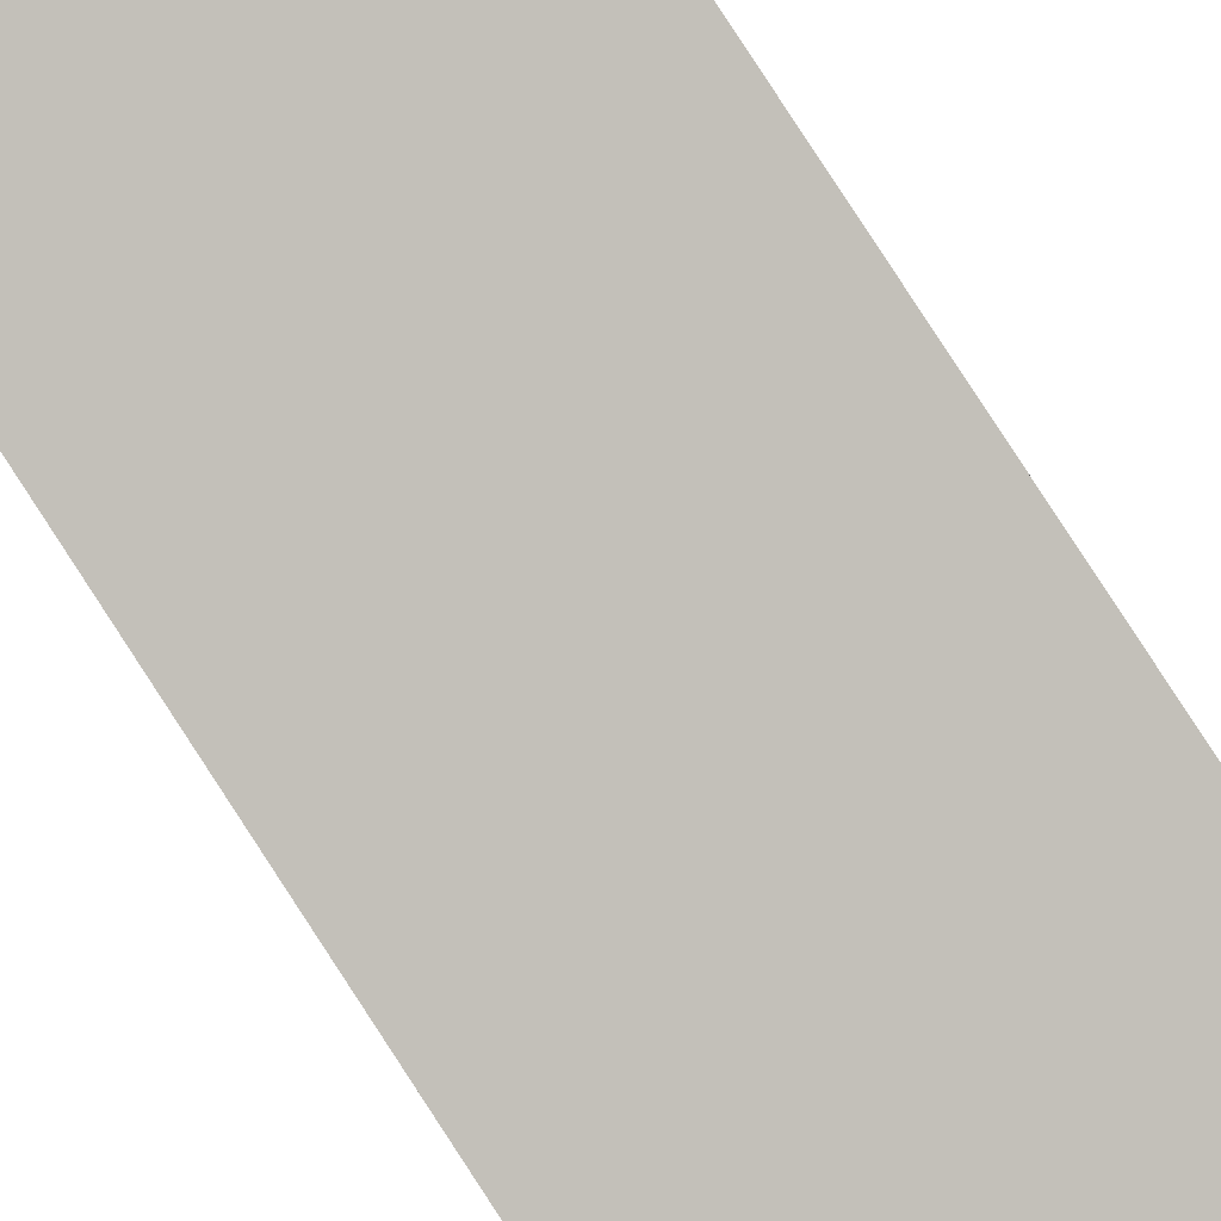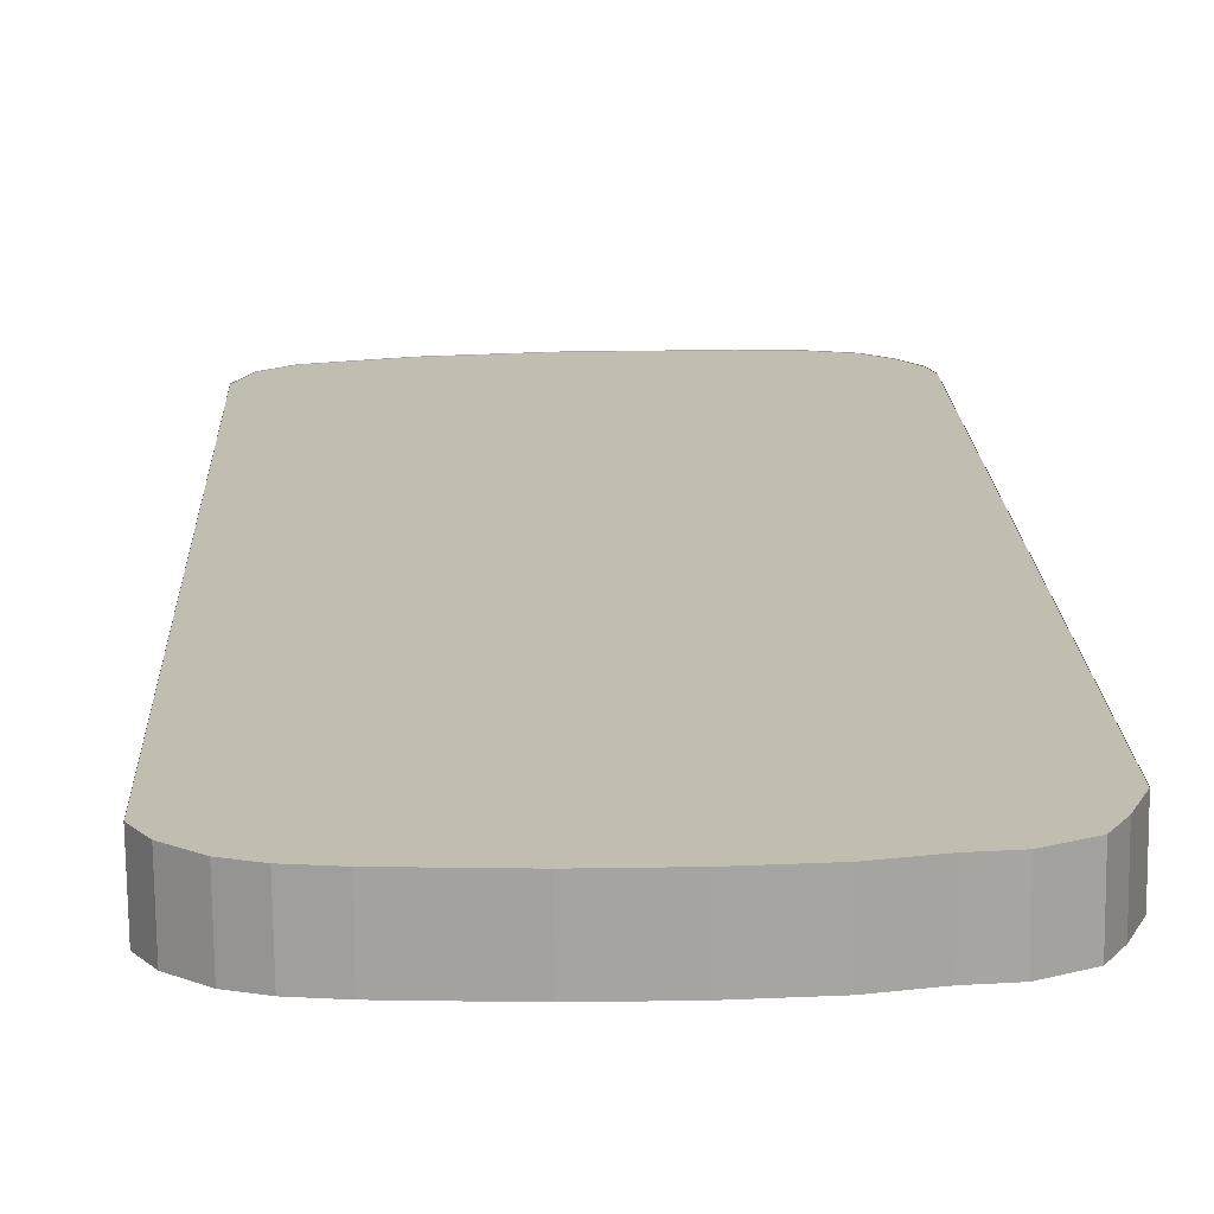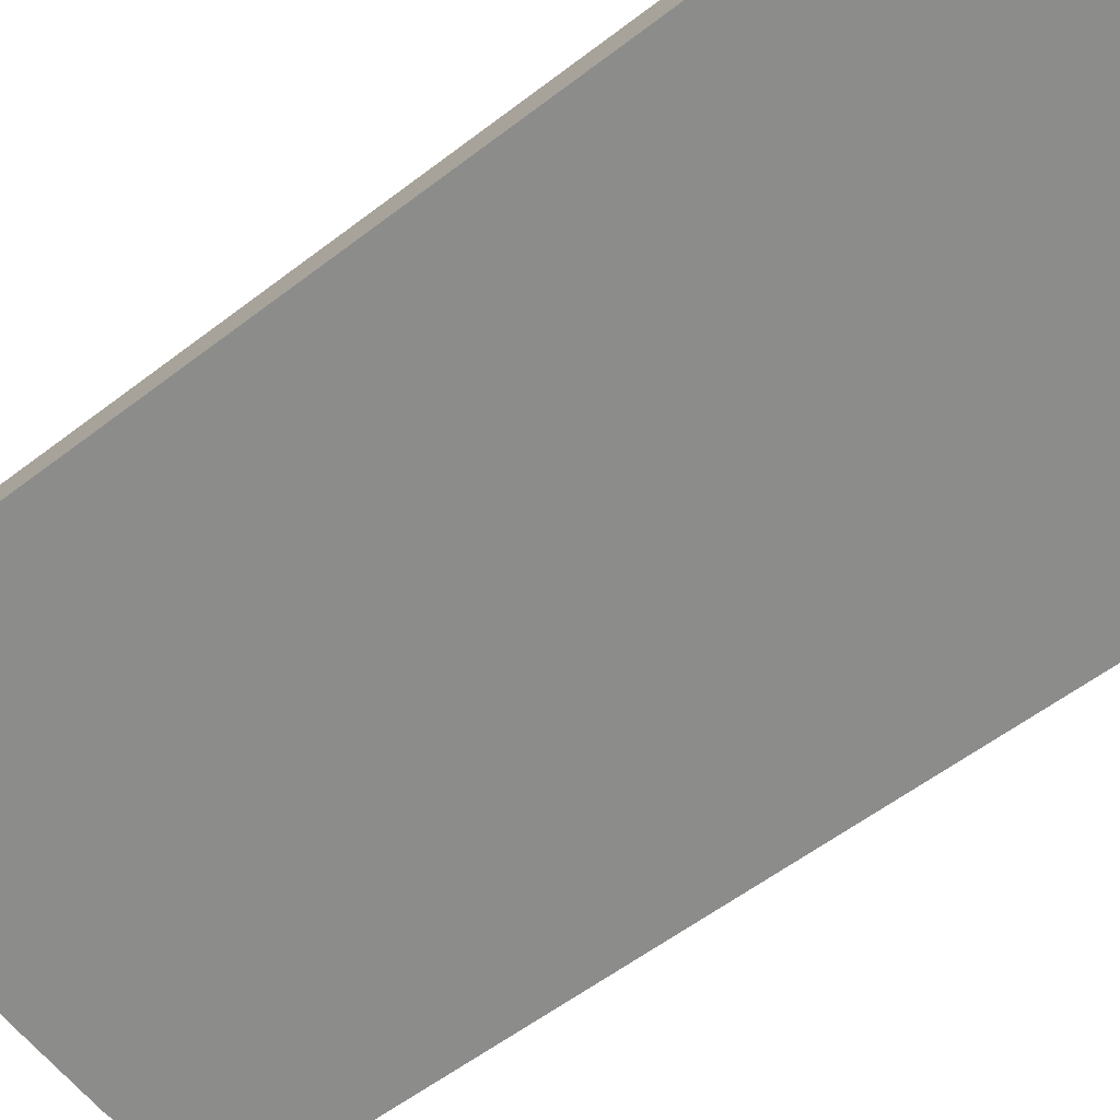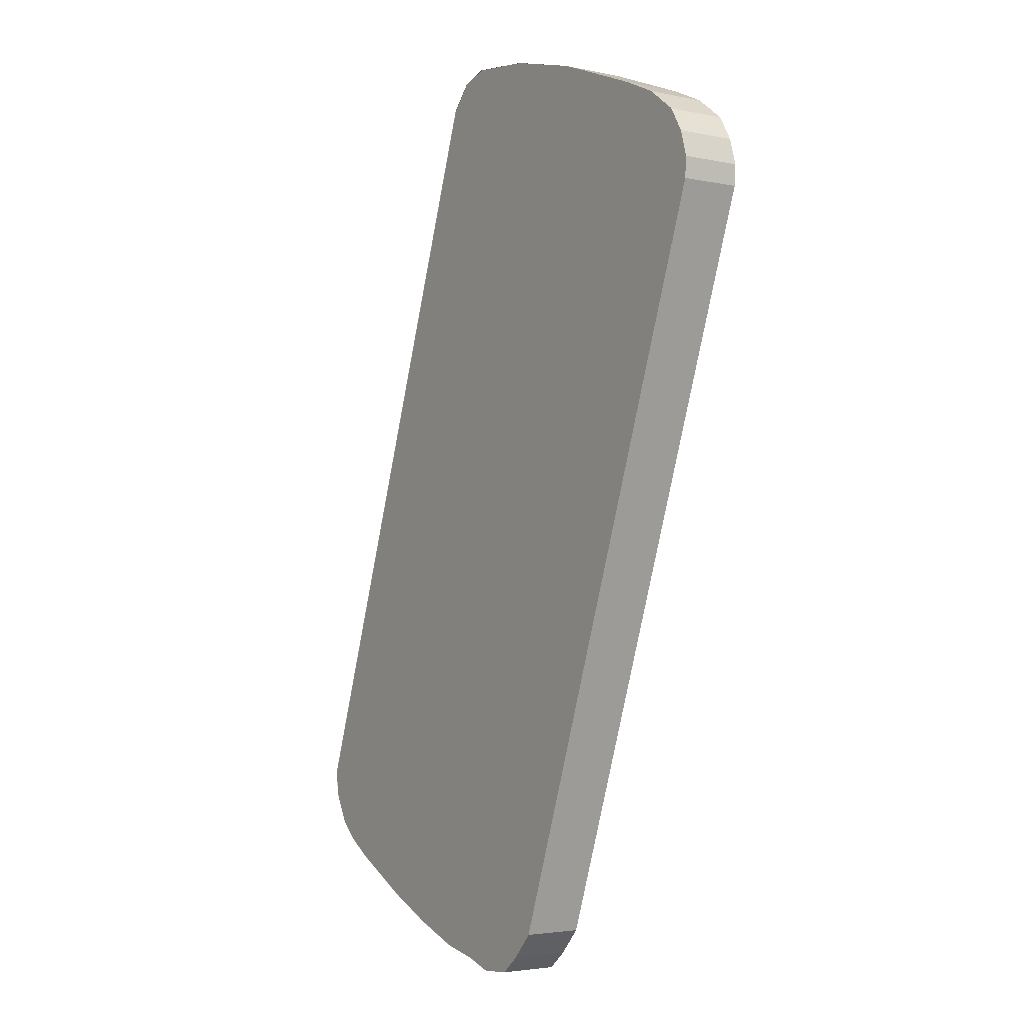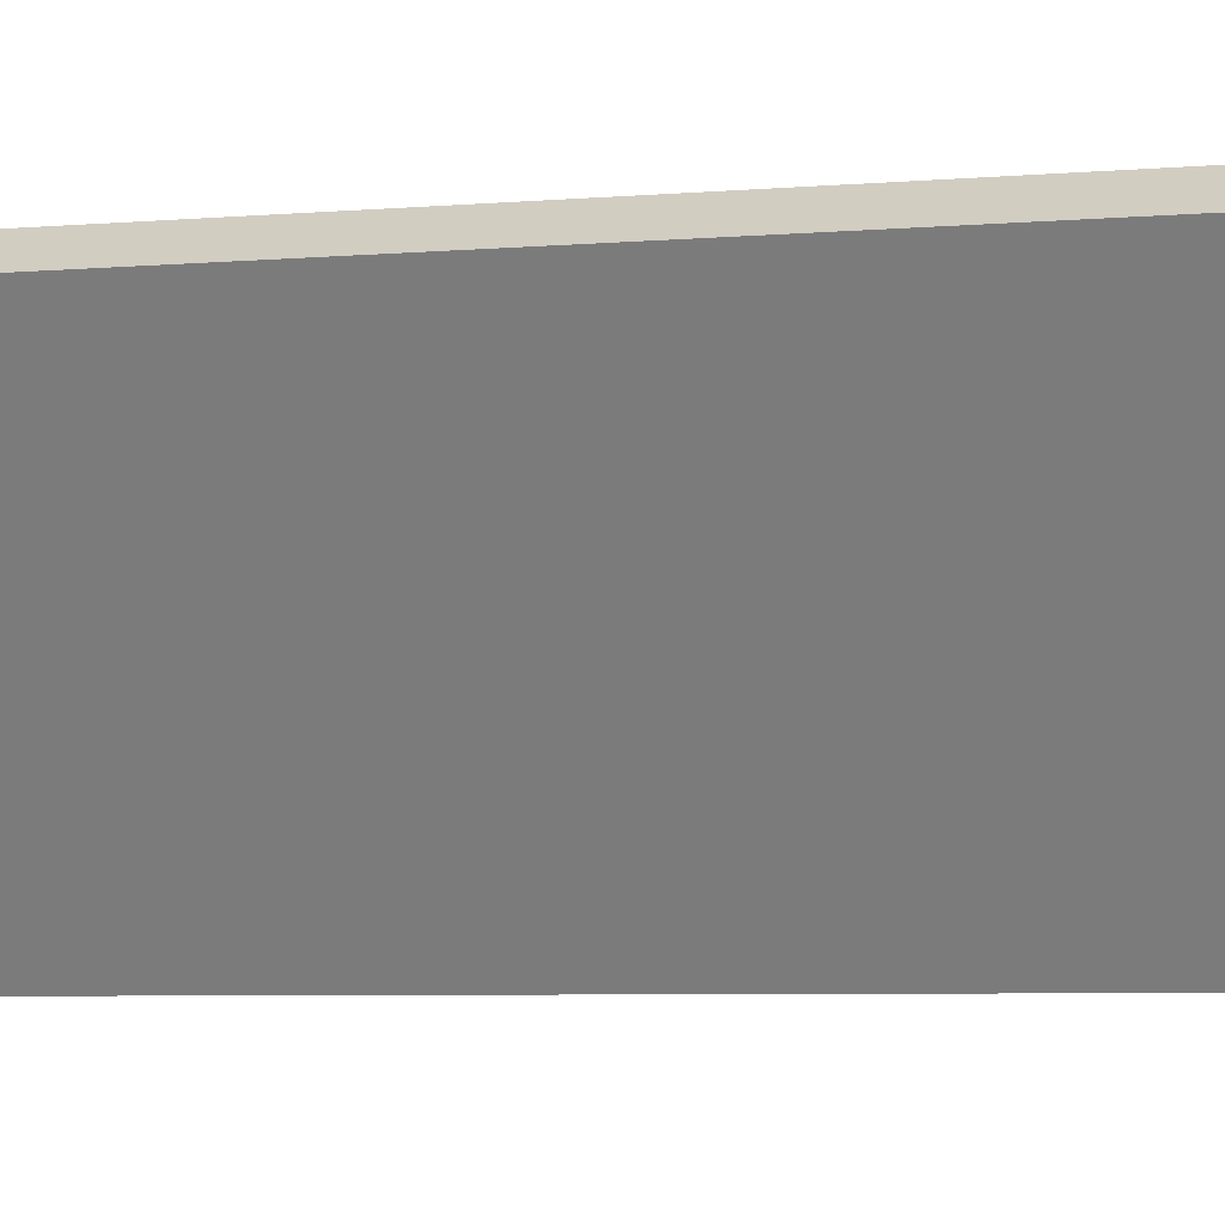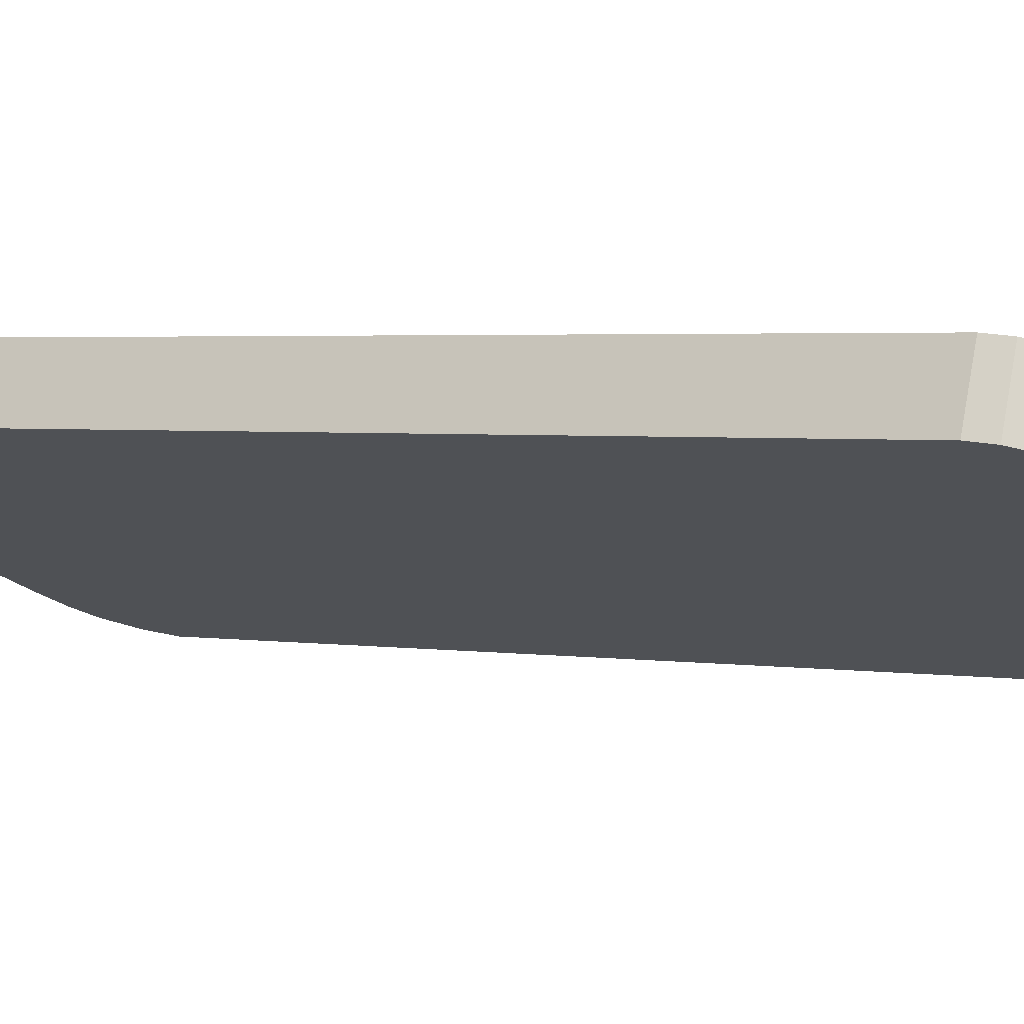
<metadata>
{"format":"obj","ext":"obj","renderer":"f3d","projection":"perspective","resolution":1024,"background":"white","views":[{"elev":-79.2,"azim":33.2,"up":"+Z"},{"elev":28.8,"azim":-3.1,"up":"+Z"},{"elev":-73.2,"azim":127.1,"up":"+Z"},{"elev":18.7,"azim":59.0,"up":"+Y"},{"elev":-62.2,"azim":97.2,"up":"+Z"},{"elev":-21.8,"azim":117.1,"up":"+Z"}]}
</metadata>
<code>
v 0.04167 0.4387 -0.06674
v -0.006382 0.4298 -0.1216
v -0.006382 0.4413 -0.0673
v 0.04167 0.4271 -0.121
v -0.009383 0.4298 -0.1216
v 0.08973 0.436 -0.06618
v -0.009383 0.4414 -0.06732
v 0.08973 0.4245 -0.1205
v -0.0124 0.4299 -0.1216
v 0.1091 0.4339 -0.06572
v -0.0124 0.4415 -0.06733
v 0.1091 0.4224 -0.12
v -0.01679 0.4299 -0.1216
v 0.1285 0.4318 -0.06527
v -0.01679 0.4414 -0.06732
v 0.1285 0.4202 -0.1195
v -0.02118 0.4298 -0.1216
v 0.146 0.426 -0.06406
v -0.02118 0.4413 -0.0673
v 0.146 0.4145 -0.1183
v -0.06102 0.4278 -0.1212
v 0.1635 0.4203 -0.06284
v -0.06102 0.4393 -0.06688
v 0.1635 0.4088 -0.1171
v -0.1009 0.4258 -0.1207
v 0.1735 0.412 -0.06107
v -0.1009 0.4373 -0.06645
v 0.1735 0.4004 -0.1153
v -0.1361 0.4192 -0.1193
v 0.1835 0.4037 -0.0593
v -0.1361 0.4308 -0.06506
v 0.1835 0.3921 -0.1136
v -0.1713 0.4127 -0.1179
v 0.1907 0.3936 -0.05716
v -0.1713 0.4242 -0.06367
v 0.1907 0.3821 -0.1114
v -0.1835 0.4047 -0.1163
v 0.1979 0.3835 -0.05502
v -0.1835 0.4163 -0.06198
v 0.1979 0.372 -0.1093
v -0.1957 0.3968 -0.1146
v 0.2006 0.3744 -0.05309
v -0.1957 0.4083 -0.06029
v 0.2006 0.3629 -0.1074
v -0.2024 0.3824 -0.1115
v 0.2032 0.3653 -0.05115
v -0.2024 0.394 -0.05724
v 0.2032 0.3538 -0.1054
v -0.2091 0.3681 -0.1085
v 0.1978 0.009837 0.02441
v -0.2091 0.3796 -0.05419
v 0.1978 -0.001706 -0.02987
v -0.2157 0.002642 -0.03079
v 0.1923 -0.3457 0.09998
v -0.2157 0.01418 0.02349
v 0.1923 -0.3572 0.04569
v -0.2222 -0.3628 0.04689
v 0.1856 -0.3609 0.1032
v -0.2222 -0.3513 0.1012
v 0.1856 -0.3725 0.04894
v -0.2159 -0.3738 0.04922
v 0.1788 -0.3762 0.1065
v -0.2159 -0.3622 0.1035
v 0.1788 -0.3877 0.05219
v -0.2096 -0.3847 0.05155
v 0.1722 -0.3869 0.1088
v -0.2096 -0.3732 0.1058
v 0.1722 -0.3985 0.05447
v -0.1978 -0.3949 0.0537
v 0.1655 -0.3977 0.111
v -0.1978 -0.3833 0.108
v 0.1655 -0.4092 0.05675
v -0.1859 -0.405 0.05586
v 0.1497 -0.4046 0.1125
v -0.1859 -0.3935 0.1101
v 0.1497 -0.4162 0.05823
v -0.174 -0.4098 0.05686
v 0.1338 -0.4116 0.114
v -0.174 -0.3982 0.1111
v 0.1338 -0.4232 0.05971
v -0.162 -0.4145 0.05787
v 0.119 -0.4123 0.1141
v -0.162 -0.403 0.1122
v 0.119 -0.4238 0.05986
v -0.1464 -0.4175 0.0585
v 0.1042 -0.4129 0.1143
v -0.1464 -0.4059 0.1128
v 0.1042 -0.4245 0.05999
v -0.1307 -0.4205 0.05914
v 0.08377 -0.4162 0.115
v -0.1307 -0.4089 0.1134
v 0.08377 -0.4277 0.06069
v -0.09193 -0.4247 0.06005
v 0.06336 -0.4195 0.1157
v -0.09193 -0.4132 0.1143
v 0.06336 -0.431 0.06139
v -0.05316 -0.429 0.06096
v 0.0356 -0.4199 0.1158
v -0.05316 -0.4175 0.1152
v 0.0356 -0.4314 0.06147
v -0.02265 -0.4304 0.06126
v 0.007848 -0.4203 0.1158
v -0.02265 -0.4189 0.1155
v 0.007848 -0.4319 0.06157
v 0.1338 -0.4117 0.1136
v 0.1788 -0.3763 0.106
v 0.1655 -0.3978 0.1106
v 0.1042 -0.413 0.1139
v 0.08973 0.4359 -0.0666
v -0.2222 -0.3513 0.1007
v 0.1979 0.3834 -0.05544
v -0.1307 -0.409 0.113
v -0.2091 0.3795 -0.05461
v 0.1285 0.4317 -0.06569
v 0.1923 -0.3458 0.09955
v 0.007848 -0.4204 0.1154
v -0.1859 -0.3936 0.1097
v -0.006382 0.4412 -0.06772
v 0.1835 0.4036 -0.05972
v 0.2032 0.3652 -0.05157
v -0.05316 -0.4176 0.1148
v 0.06336 -0.4196 0.1152
v -0.162 -0.403 0.1117
v -0.2096 -0.3733 0.1054
v -0.0124 0.4414 -0.06775
v 0.1635 0.4202 -0.06325
v -0.1009 0.4372 -0.06687
v -0.1713 0.4241 -0.06408
v -0.02118 0.4412 -0.06773
v -0.1957 0.4082 -0.06071
v -0.2091 0.3681 -0.1085
v -0.0124 0.4299 -0.1216
v -0.006382 0.4298 -0.1216
v -0.1009 0.4258 -0.1207
v -0.1713 0.4127 -0.1179
v -0.1957 0.3968 -0.1146
v 0.1042 -0.4245 0.05999
v -0.1307 -0.4205 0.05914
v -0.1859 -0.405 0.05586
v 0.1338 -0.4232 0.05972
v -0.05316 -0.429 0.06096
v -0.162 -0.4145 0.05787
v -0.2096 -0.3847 0.05155
v 0.1923 -0.3572 0.04569
v 0.1655 -0.4092 0.05675
v 0.1835 0.3921 -0.1136
g mesh1_mesh1-geometry
f 1 2 3
f 4 2 1
f 2 5 3
f 6 4 1
f 3 5 7
f 8 4 6
f 5 9 7
f 10 8 6
f 7 9 11
f 12 8 10
f 9 13 11
f 14 12 10
f 11 13 15
f 16 12 14
f 13 17 15
f 18 16 14
f 15 17 19
f 20 16 18
f 17 21 19
f 22 20 18
f 19 21 23
f 24 20 22
f 21 25 23
f 26 24 22
f 23 25 27
f 28 24 26
f 25 29 27
f 30 28 26
f 27 29 31
f 32 28 30
f 29 33 31
f 34 32 30
f 31 33 35
f 34 36 32
f 33 37 35
f 38 36 34
f 35 37 39
f 38 40 36
f 37 41 39
f 42 40 38
f 39 41 43
f 42 44 40
f 43 41 45
f 46 44 42
f 47 43 45
f 46 48 44
f 47 45 49
f 50 48 46
f 51 47 49
f 50 52 48
f 53 51 49
f 54 52 50
f 55 51 53
f 54 56 52
f 57 55 53
f 58 56 54
f 59 55 57
f 58 60 56
f 59 57 61
f 62 60 58
f 63 59 61
f 62 64 60
f 63 61 65
f 66 64 62
f 67 63 65
f 66 68 64
f 69 67 65
f 70 68 66
f 71 67 69
f 70 72 68
f 73 71 69
f 70 74 72
f 75 71 73
f 72 74 76
f 77 75 73
f 74 78 76
f 79 75 77
f 76 78 80
f 81 79 77
f 78 82 80
f 83 79 81
f 80 82 84
f 85 83 81
f 82 86 84
f 87 83 85
f 84 86 88
f 89 87 85
f 86 90 88
f 91 87 89
f 88 90 92
f 93 91 89
f 90 94 92
f 95 91 93
f 92 94 96
f 97 95 93
f 94 98 96
f 99 95 97
f 96 98 100
f 101 99 97
f 98 102 100
f 103 99 101
f 100 102 104
f 104 103 101
f 102 103 104
g mesh1_mesh1-geometry
f 3 2 1
f 1 2 4
f 3 5 2
f 1 4 6
f 7 5 3
f 6 4 8
f 7 9 5
f 6 8 10
f 11 9 7
f 10 8 12
f 11 13 9
f 10 12 14
f 15 13 11
f 14 12 16
f 15 17 13
f 14 16 18
f 19 17 15
f 18 16 20
f 19 21 17
f 18 20 22
f 23 21 19
f 22 20 24
f 23 25 21
f 22 24 26
f 27 25 23
f 26 24 28
f 27 29 25
f 26 28 30
f 31 29 27
f 30 28 32
f 31 33 29
f 30 32 34
f 35 33 31
f 32 36 34
f 35 37 33
f 34 36 38
f 39 37 35
f 36 40 38
f 39 41 37
f 38 40 42
f 43 41 39
f 40 44 42
f 45 41 43
f 42 44 46
f 45 43 47
f 44 48 46
f 49 45 47
f 46 48 50
f 49 47 51
f 48 52 50
f 49 51 53
f 50 52 54
f 53 51 55
f 52 56 54
f 53 55 57
f 54 56 58
f 57 55 59
f 56 60 58
f 61 57 59
f 58 60 62
f 61 59 63
f 60 64 62
f 65 61 63
f 62 64 66
f 65 63 67
f 64 68 66
f 65 67 69
f 66 68 70
f 69 67 71
f 68 72 70
f 69 71 73
f 72 74 70
f 73 71 75
f 76 74 72
f 73 75 77
f 76 78 74
f 77 75 79
f 80 78 76
f 77 79 81
f 80 82 78
f 81 79 83
f 84 82 80
f 81 83 85
f 84 86 82
f 85 83 87
f 88 86 84
f 85 87 89
f 88 90 86
f 89 87 91
f 92 90 88
f 89 91 93
f 92 94 90
f 93 91 95
f 96 94 92
f 93 95 97
f 96 98 94
f 97 95 99
f 100 98 96
f 97 99 101
f 100 102 98
f 101 99 103
f 104 102 100
f 101 103 104
f 104 103 102
g mesh2_mesh2-geometry
f 105 106 107
f 108 106 105
f 108 109 106
f 108 110 109
f 106 109 111
f 108 112 110
f 110 113 109
f 111 109 114
f 106 111 115
f 116 112 108
f 112 117 110
f 113 118 109
f 111 114 119
f 115 111 120
f 116 121 112
f 116 108 122
f 112 123 117
f 117 124 110
f 113 125 118
f 119 114 126
f 113 127 125
f 113 128 127
f 127 129 125
f 113 130 128
g mesh2_mesh2-geometry
f 107 106 105
f 105 106 108
f 106 109 108
f 109 110 108
f 111 109 106
f 110 112 108
f 109 113 110
f 114 109 111
f 115 111 106
f 108 112 116
f 110 117 112
f 109 118 113
f 119 114 111
f 120 111 115
f 112 121 116
f 122 108 116
f 117 123 112
f 110 124 117
f 118 125 113
f 126 114 119
f 125 127 113
f 127 128 113
f 125 129 127
f 128 130 113
g mesh3_mesh3-geometry
f 131 132 133
f 131 134 132
f 131 133 8
f 131 135 134
f 134 17 132
f 57 131 8
f 131 136 135
f 137 57 8
f 137 138 57
f 137 8 64
f 104 138 137
f 138 139 57
f 64 8 40
f 137 64 140
f 104 141 138
f 104 137 96
f 138 142 139
f 139 143 57
f 40 8 16
f 64 40 144
f 140 64 145
f 40 16 146
f 144 40 48
f 146 16 24
g mesh3_mesh3-geometry
f 133 132 131
f 132 134 131
f 8 133 131
f 134 135 131
f 132 17 134
f 8 131 57
f 135 136 131
f 8 57 137
f 57 138 137
f 64 8 137
f 137 138 104
f 57 139 138
f 40 8 64
f 140 64 137
f 138 141 104
f 96 137 104
f 139 142 138
f 57 143 139
f 16 8 40
f 144 40 64
f 145 64 140
f 146 16 40
f 48 40 144
f 24 16 146

</code>
